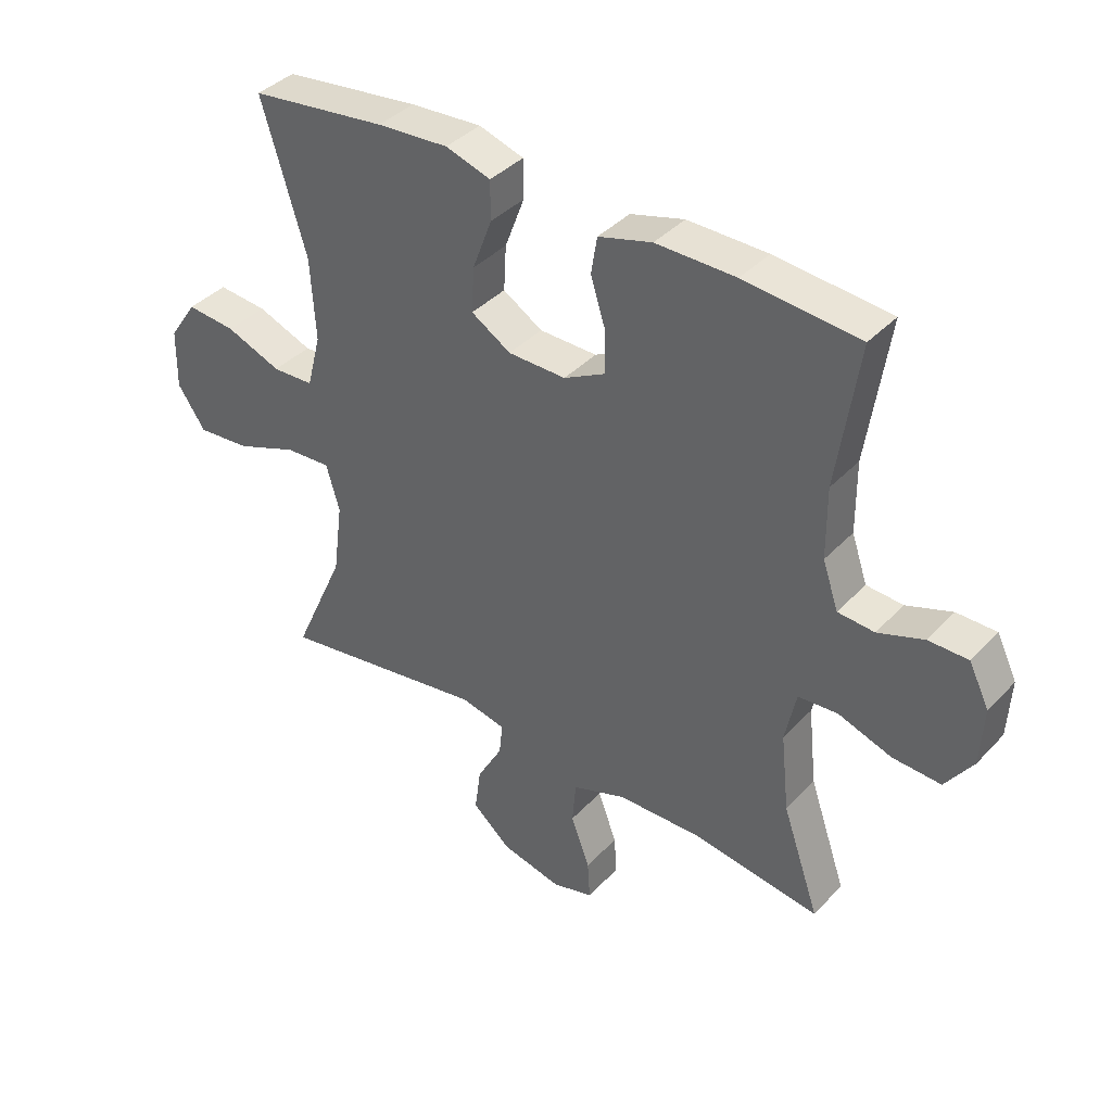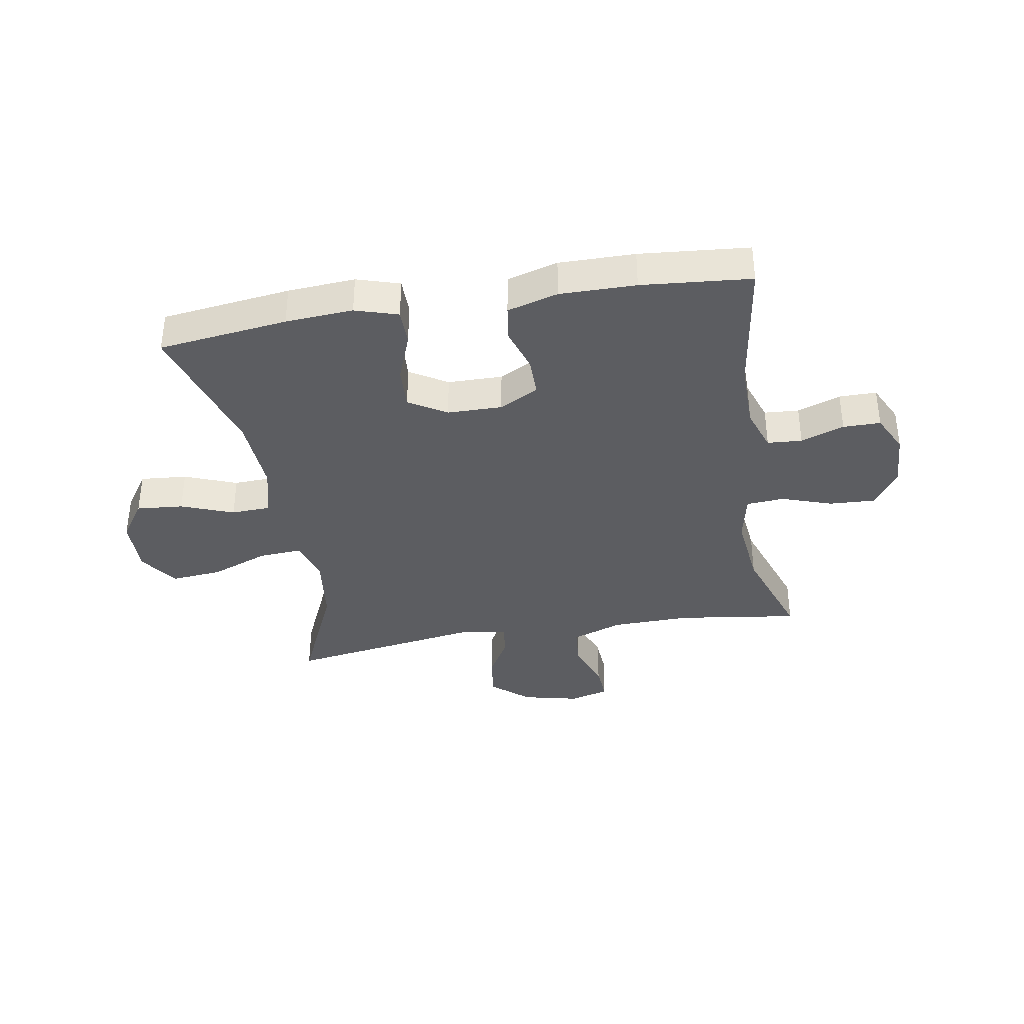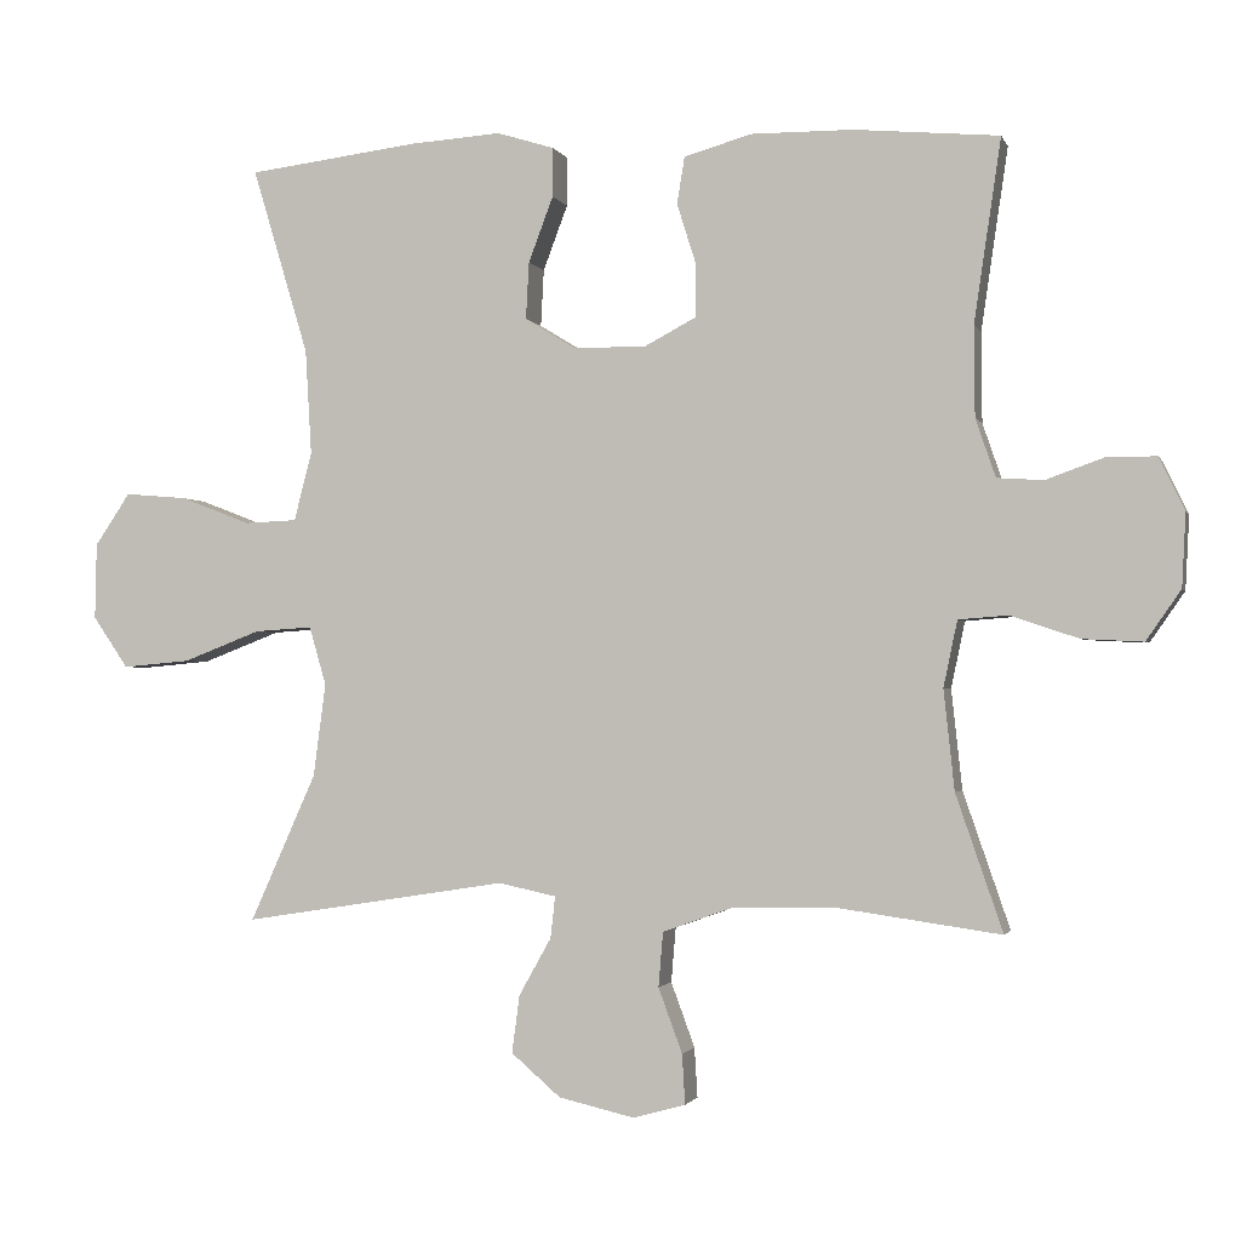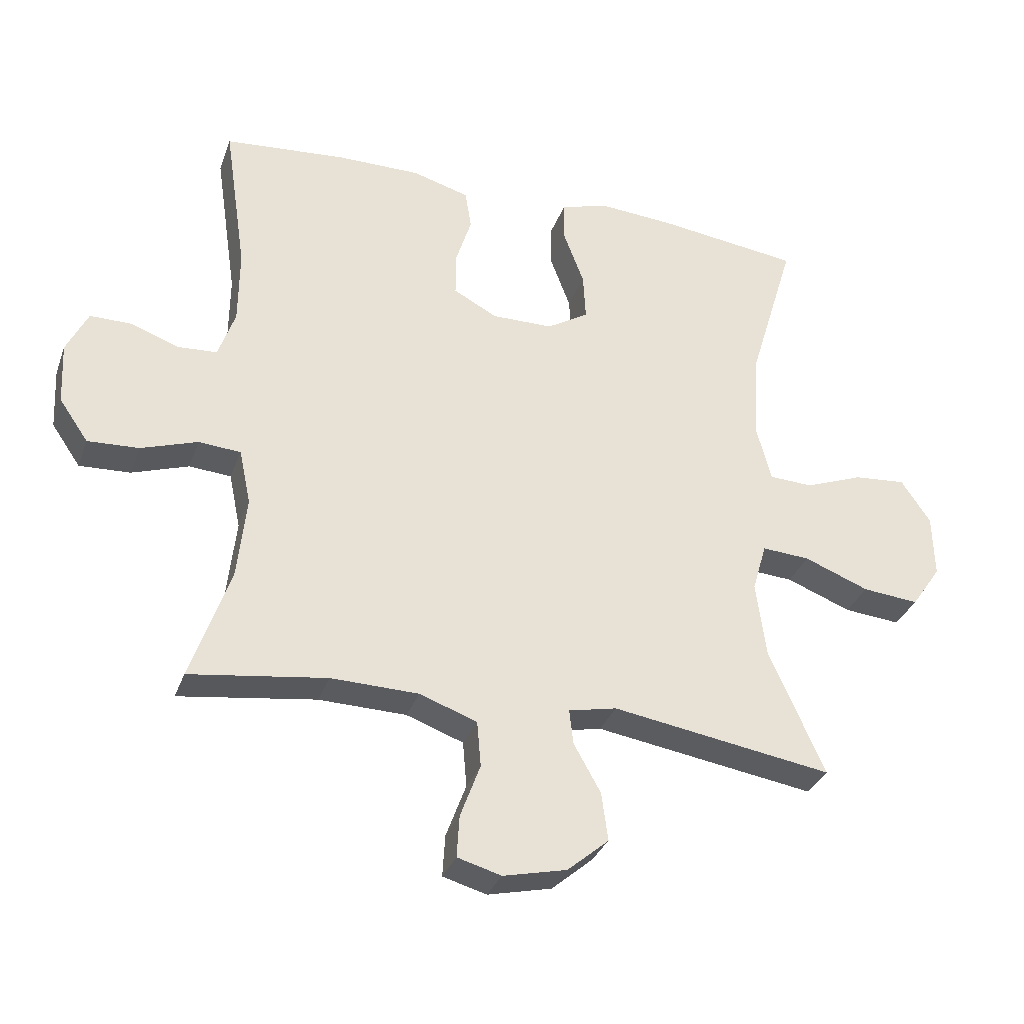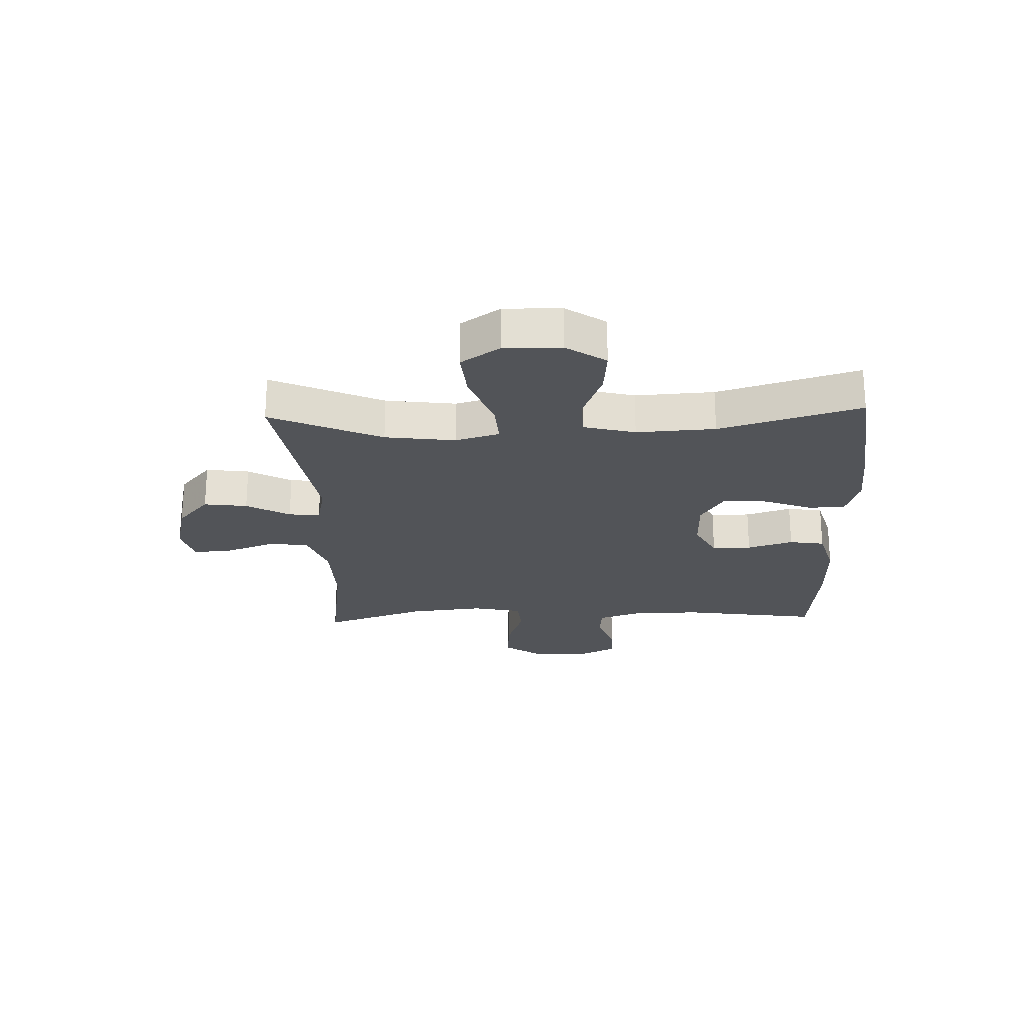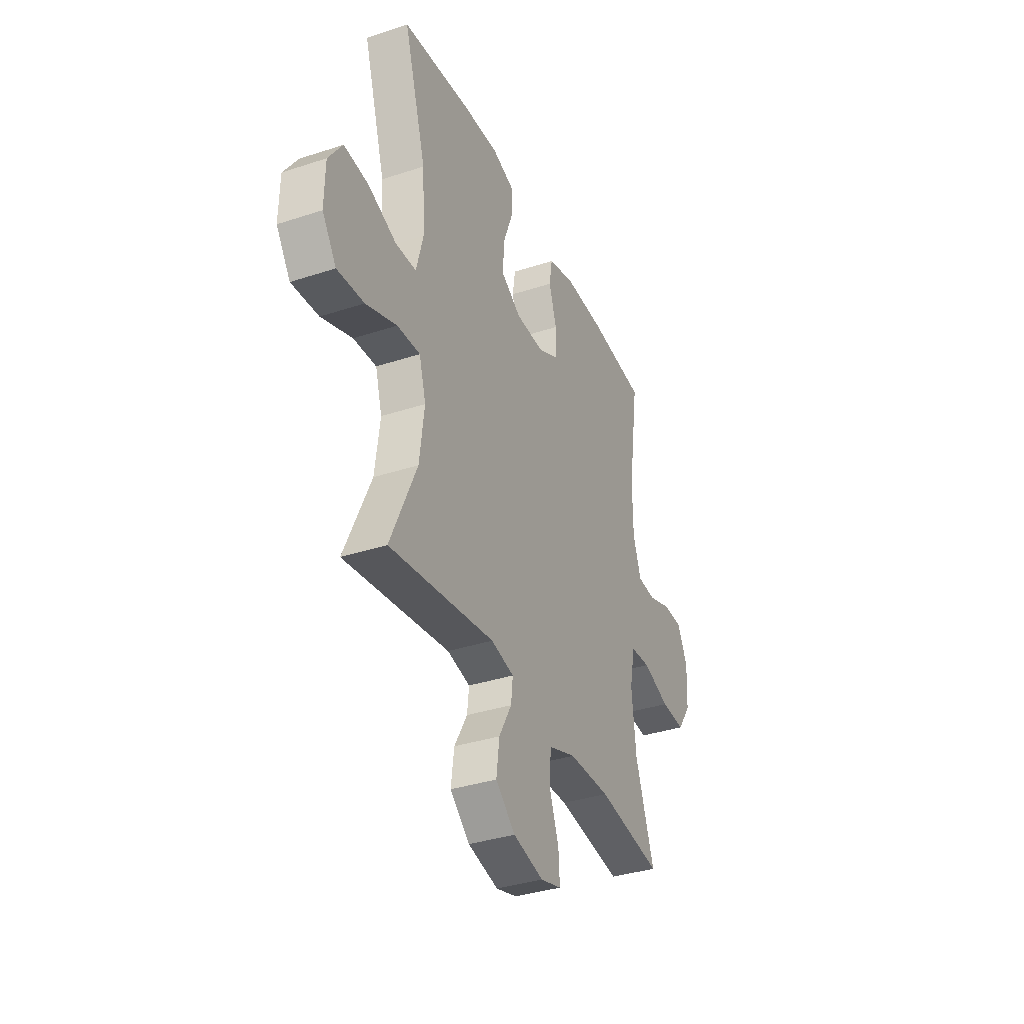
<metadata>
{"format":"obj","ext":"obj","renderer":"f3d","projection":"perspective","resolution":1024,"background":"white","views":[{"elev":39.0,"azim":37.9,"up":"+Z"},{"elev":-36.6,"azim":9.7,"up":"+Y"},{"elev":-1.6,"azim":14.6,"up":"+Z"},{"elev":-32.6,"azim":161.7,"up":"+Z"},{"elev":-23.3,"azim":-88.0,"up":"+Y"},{"elev":-36.0,"azim":-66.7,"up":"+Z"}]}
</metadata>
<code>
v -0.5 0.07 -0.5
v -0.414 0.07 -0.308
v -0.398 0.07 -0.187
v -0.42 0.07 -0.111
v -0.495 0.07 -0.116
v -0.596 0.07 -0.155
v -0.684 0.07 -0.163
v -0.73 0.07 -0.096
v -0.728 0.07 0.003
v -0.682 0.07 0.071
v -0.601 0.07 0.064
v -0.51 0.07 0.029
v -0.442 0.07 0.032
v -0.419 0.07 0.121
v -0.427 0.07 0.257
v -0.5 0.07 0.5
v -0.276 0.07 0.528
v -0.159 0.07 0.536
v -0.085 0.07 0.513
v -0.085 0.07 0.449
v -0.117 0.07 0.364
v -0.121 0.07 0.29
v -0.056 0.07 0.25
v 0.039 0.07 0.249
v 0.107 0.07 0.285
v 0.107 0.07 0.353
v 0.082 0.07 0.432
v 0.092 0.07 0.493
v 0.18 0.07 0.518
v 0.311 0.07 0.517
v 0.5 0.07 0.5
v 0.465 0.07 0.263
v 0.466 0.07 0.146
v 0.492 0.07 0.07
v 0.552 0.07 0.066
v 0.627 0.07 0.093
v 0.692 0.07 0.093
v 0.725 0.07 0.025
v 0.72 0.07 -0.071
v 0.675 0.07 -0.136
v 0.596 0.07 -0.132
v 0.508 0.07 -0.102
v 0.443 0.07 -0.107
v 0.425 0.07 -0.193
v 0.439 0.07 -0.323
v 0.5 0.07 -0.5
v 0.288 0.07 -0.47
v 0.152 0.07 -0.473
v 0.063 0.07 -0.505
v 0.057 0.07 -0.576
v 0.088 0.07 -0.66
v 0.092 0.07 -0.725
v 0.024 0.07 -0.744
v -0.075 0.07 -0.721
v -0.139 0.07 -0.666
v -0.129 0.07 -0.591
v -0.087 0.07 -0.516
v -0.081 0.07 -0.462
v -0.156 0.07 -0.446
v -0.5 0 -0.5
v -0.414 0 -0.308
v -0.398 0 -0.187
v -0.42 0 -0.111
v -0.495 0 -0.116
v -0.596 0 -0.155
v -0.684 0 -0.163
v -0.73 0 -0.096
v -0.728 0 0.003
v -0.682 0 0.071
v -0.601 0 0.064
v -0.51 0 0.029
v -0.442 0 0.032
v -0.419 0 0.121
v -0.427 0 0.257
v -0.5 0 0.5
v -0.276 0 0.528
v -0.159 0 0.536
v -0.085 0 0.513
v -0.085 0 0.449
v -0.117 0 0.364
v -0.121 0 0.29
v -0.056 0 0.25
v 0.039 0 0.249
v 0.107 0 0.285
v 0.107 0 0.353
v 0.082 0 0.432
v 0.092 0 0.493
v 0.18 0 0.518
v 0.311 0 0.517
v 0.5 0 0.5
v 0.465 0 0.263
v 0.466 0 0.146
v 0.492 0 0.07
v 0.552 0 0.066
v 0.627 0 0.093
v 0.692 0 0.093
v 0.725 0 0.025
v 0.72 0 -0.071
v 0.675 0 -0.136
v 0.596 0 -0.132
v 0.508 0 -0.102
v 0.443 0 -0.107
v 0.425 0 -0.193
v 0.439 0 -0.323
v 0.5 0 -0.5
v 0.288 0 -0.47
v 0.152 0 -0.473
v 0.063 0 -0.505
v 0.057 0 -0.576
v 0.088 0 -0.66
v 0.092 0 -0.725
v 0.024 0 -0.744
v -0.075 0 -0.721
v -0.139 0 -0.666
v -0.129 0 -0.591
v -0.087 0 -0.516
v -0.081 0 -0.462
v -0.156 0 -0.446
f 55 56 57
f 54 55 57
f 53 54 57
f 52 53 57
f 51 52 57
f 50 51 57
f 49 50 57 58
f 48 49 58
f 47 48 58 59
f 45 46 47
f 44 45 47 59
f 40 41 42
f 39 40 42
f 38 39 42
f 37 38 42
f 36 37 42
f 35 36 42
f 34 35 42 43
f 33 34 43
f 59 1 2
f 44 59 2
f 43 44 2
f 33 43 2
f 32 33 2
f 30 31 32
f 29 30 32
f 28 29 32
f 27 28 32
f 26 27 32
f 19 20 21
f 18 19 21
f 17 18 21
f 16 17 21
f 15 16 21
f 14 15 21 22
f 13 14 22 23
f 10 11 12
f 9 10 12
f 8 9 12
f 7 8 12
f 6 7 12
f 5 6 12
f 4 5 12 13
f 13 23 24
f 4 13 24
f 3 4 24
f 25 26 32
f 24 25 32
f 3 24 32
f 2 3 32
f 116 115 114
f 116 114 113
f 116 113 112
f 116 112 111
f 116 111 110
f 116 110 109
f 117 116 109 108
f 117 108 107
f 118 117 107 106
f 106 105 104
f 118 106 104 103
f 101 100 99
f 101 99 98
f 101 98 97
f 101 97 96
f 101 96 95
f 101 95 94
f 102 101 94 93
f 102 93 92
f 61 60 118
f 61 118 103
f 61 103 102
f 61 102 92
f 61 92 91
f 91 90 89
f 91 89 88
f 91 88 87
f 91 87 86
f 91 86 85
f 80 79 78
f 80 78 77
f 80 77 76
f 80 76 75
f 80 75 74
f 81 80 74 73
f 82 81 73 72
f 71 70 69
f 71 69 68
f 71 68 67
f 71 67 66
f 71 66 65
f 71 65 64
f 72 71 64 63
f 83 82 72
f 83 72 63
f 83 63 62
f 91 85 84
f 91 84 83
f 91 83 62
f 91 62 61
f 1 60 61 2
f 2 61 62 3
f 3 62 63 4
f 4 63 64 5
f 5 64 65 6
f 6 65 66 7
f 7 66 67 8
f 8 67 68 9
f 9 68 69 10
f 10 69 70 11
f 11 70 71 12
f 12 71 72 13
f 13 72 73 14
f 14 73 74 15
f 15 74 75 16
f 16 75 76 17
f 17 76 77 18
f 18 77 78 19
f 19 78 79 20
f 20 79 80 21
f 21 80 81 22
f 22 81 82 23
f 23 82 83 24
f 24 83 84 25
f 25 84 85 26
f 26 85 86 27
f 27 86 87 28
f 28 87 88 29
f 29 88 89 30
f 30 89 90 31
f 31 90 91 32
f 32 91 92 33
f 33 92 93 34
f 34 93 94 35
f 35 94 95 36
f 36 95 96 37
f 37 96 97 38
f 38 97 98 39
f 39 98 99 40
f 40 99 100 41
f 41 100 101 42
f 42 101 102 43
f 43 102 103 44
f 44 103 104 45
f 45 104 105 46
f 46 105 106 47
f 47 106 107 48
f 48 107 108 49
f 49 108 109 50
f 50 109 110 51
f 51 110 111 52
f 52 111 112 53
f 53 112 113 54
f 54 113 114 55
f 55 114 115 56
f 56 115 116 57
f 57 116 117 58
f 58 117 118 59
f 59 118 60 1

</code>
